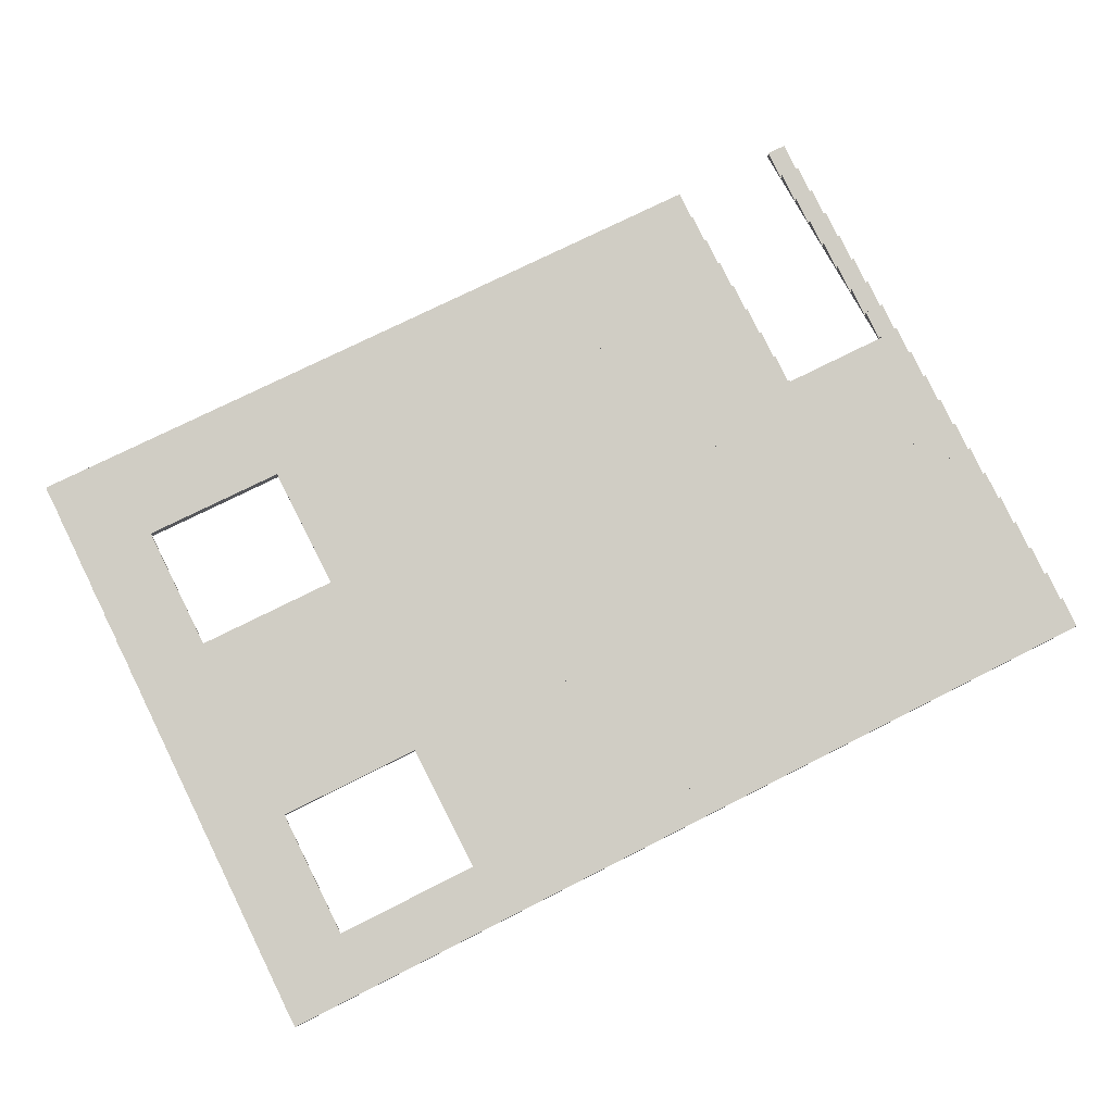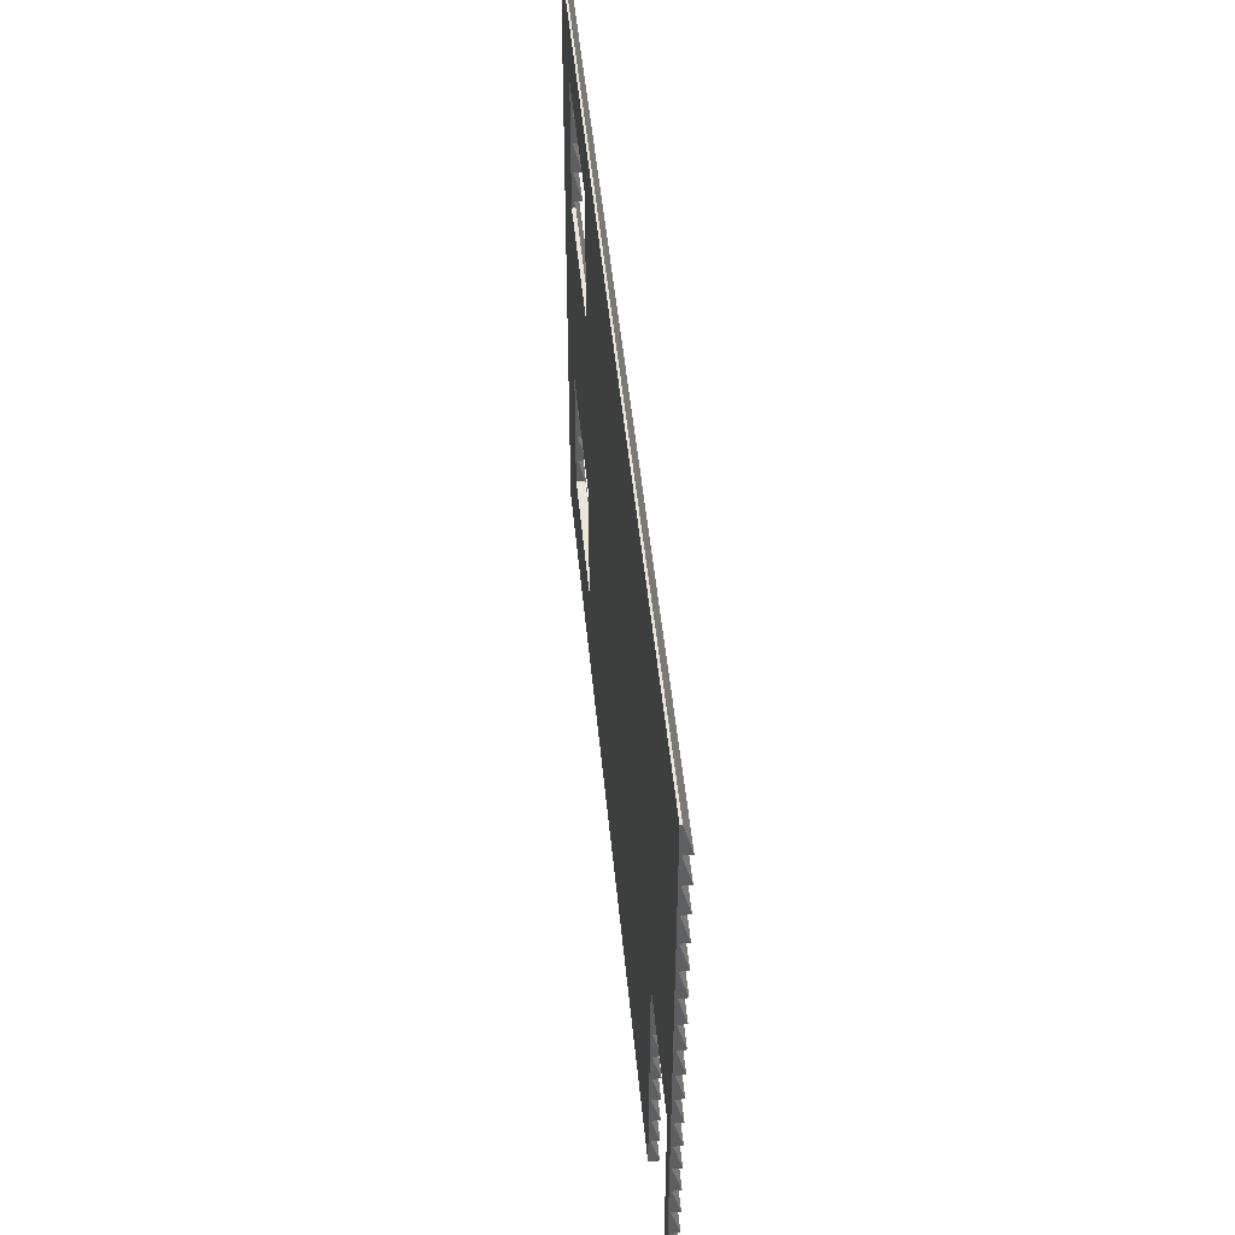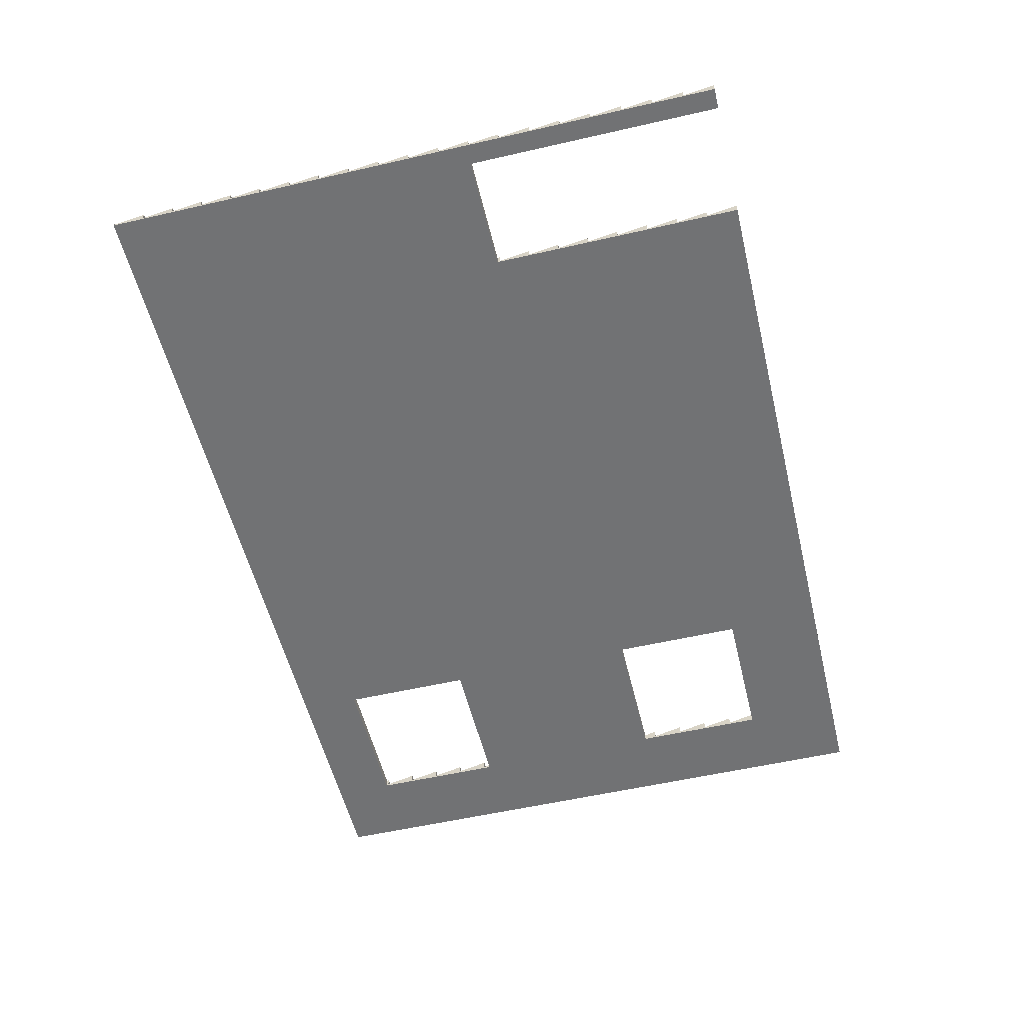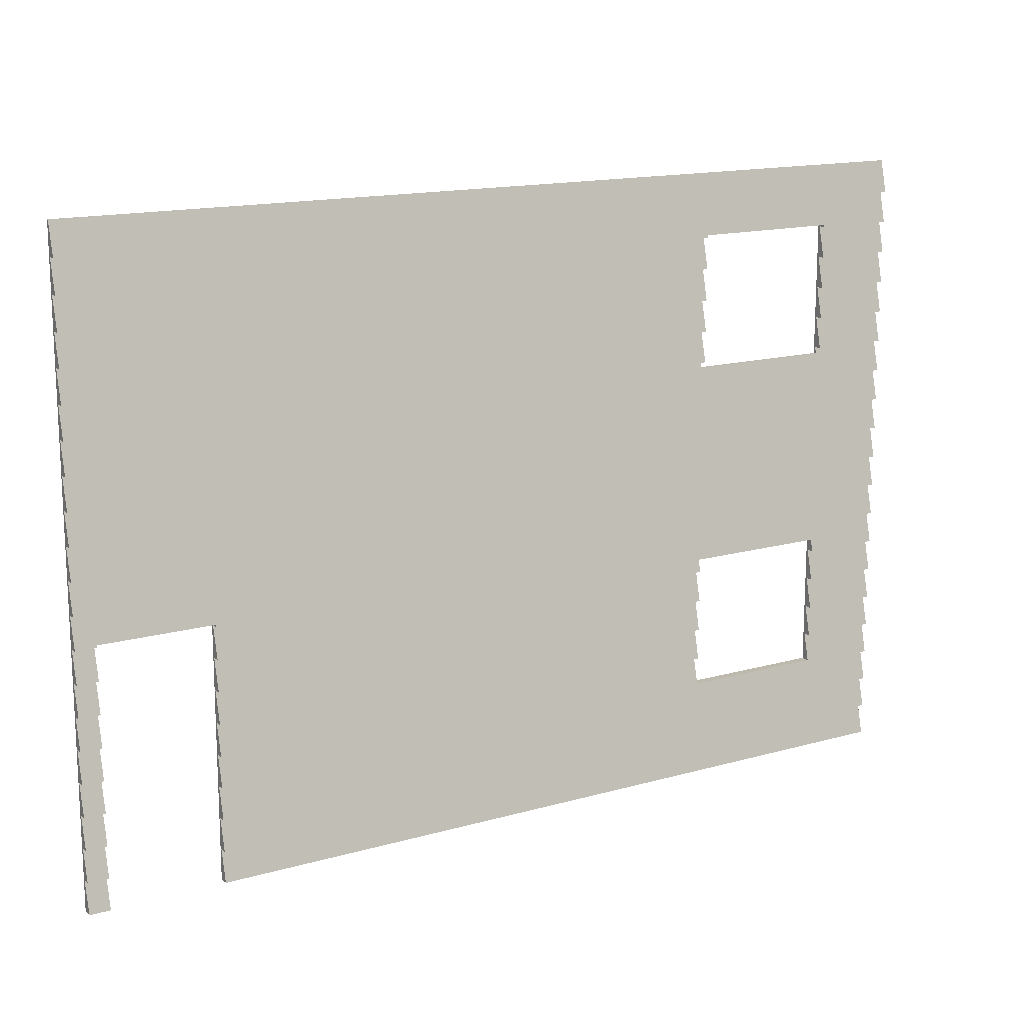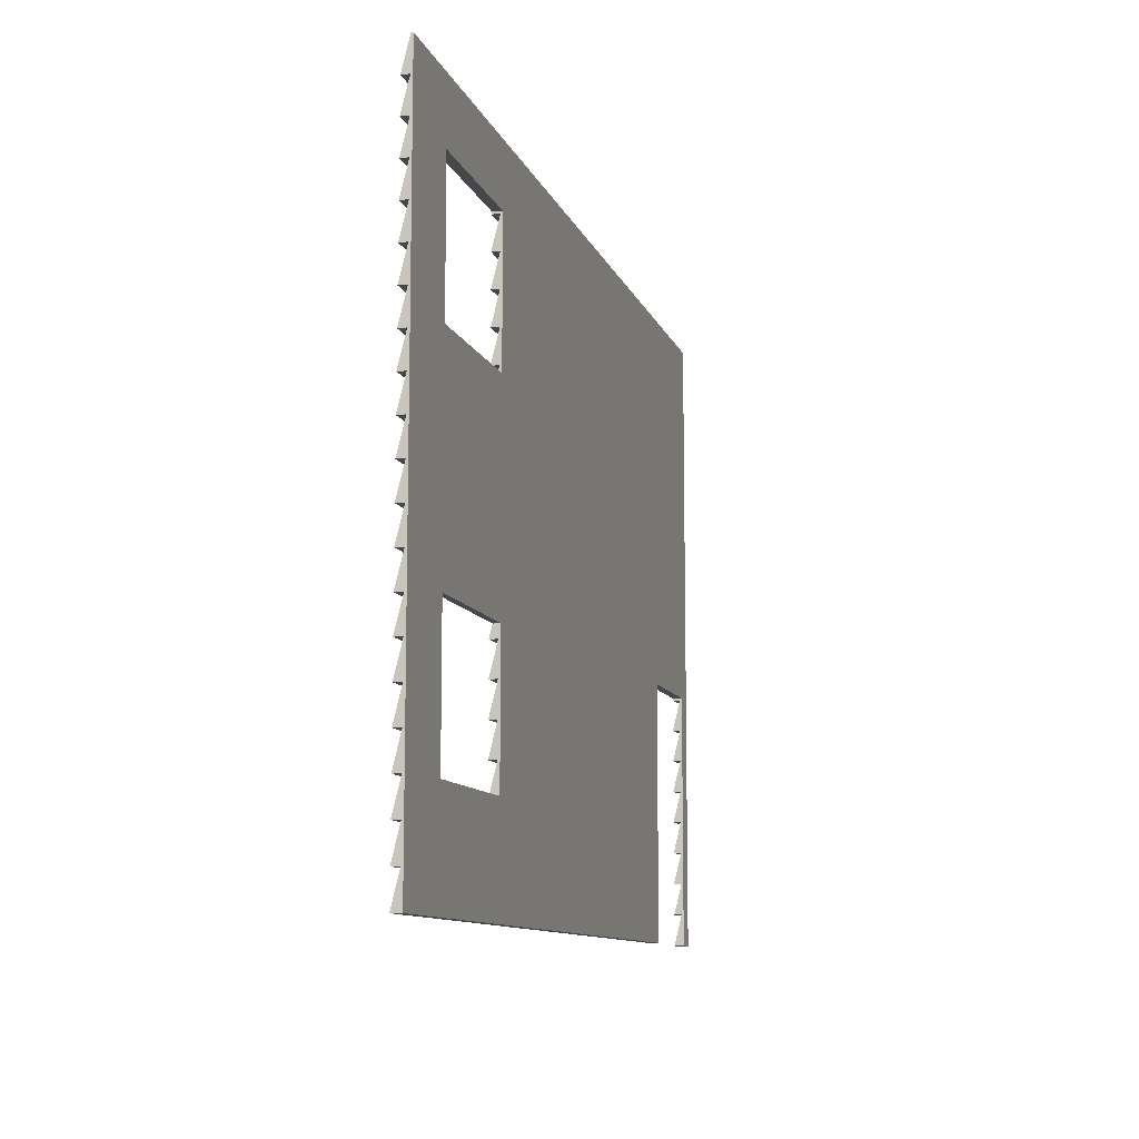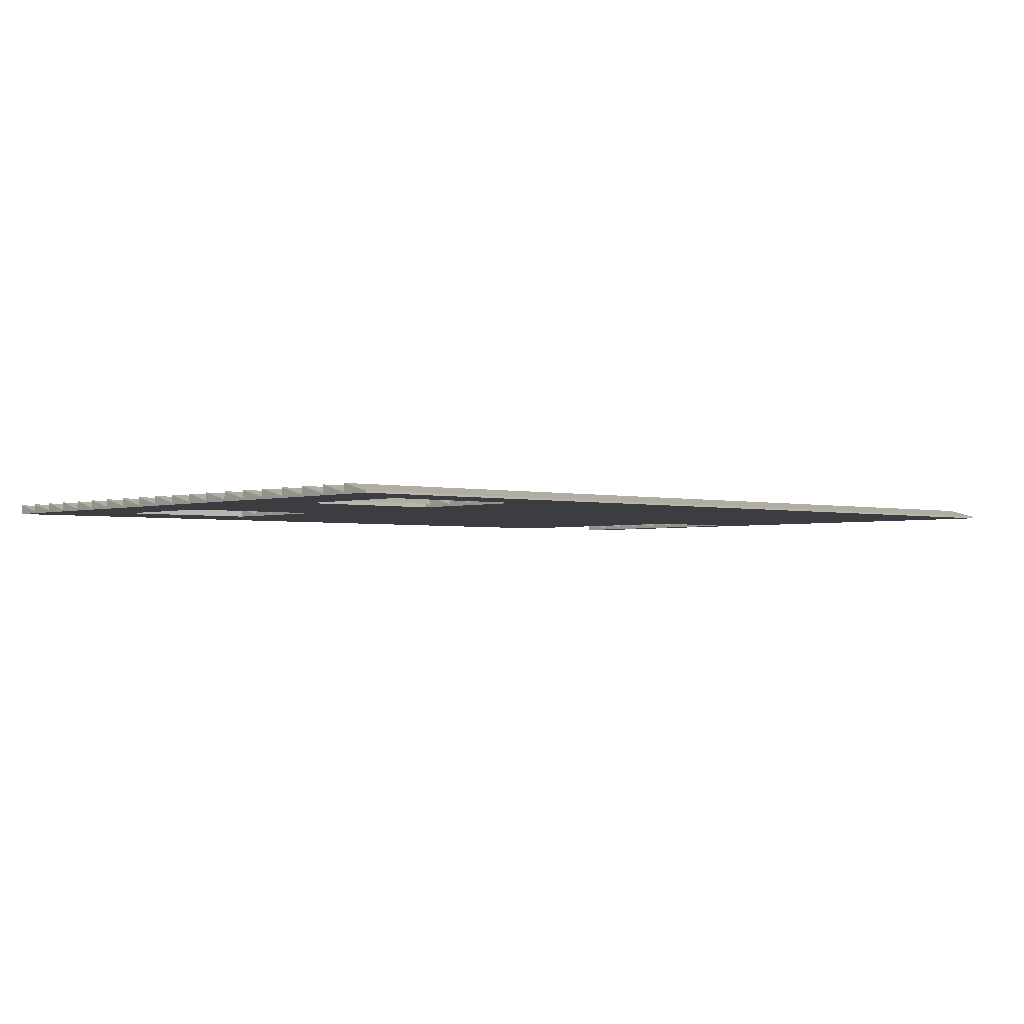
<metadata>
{"format":"obj","ext":"obj","renderer":"f3d","projection":"perspective","resolution":1024,"background":"white","views":[{"elev":72.1,"azim":152.9,"up":"+Z"},{"elev":48.3,"azim":-95.4,"up":"+Y"},{"elev":-55.4,"azim":-76.4,"up":"+Z"},{"elev":15.2,"azim":-31.0,"up":"+Y"},{"elev":-10.3,"azim":105.1,"up":"+Y"},{"elev":-2.3,"azim":138.2,"up":"+Z"}]}
</metadata>
<code>
o object_1
v -7.297 5.498 -46.3
v -7.297 15.47 -46.3
v -7.297 25.45 -46.3
v -7.297 35.42 -46.3
v -7.297 45.4 -46.3
v -7.297 55.37 -46.3
v -7.297 65.35 -46.3
v -7.297 75.32 -46.3
v -7.297 85.3 -46.3
v -7.297 95.27 -46.3
v -7.297 105.2 -46.3
v -7.297 115.2 -46.3
v -7.297 125.2 -46.3
v -7.297 135.2 -46.3
v -7.297 145.1 -46.3
v -7.297 155.1 -46.3
v -7.297 165.1 -46.3
v -7.297 175.1 -46.3
v -7.297 185 -46.3
v -7.297 195 -46.3
v -7.297 5.498 -48.76
v -7.297 15.47 -48.76
v -7.297 25.45 -48.76
v -7.297 35.42 -48.76
v -7.297 45.4 -48.76
v -7.297 55.37 -48.76
v -7.297 65.35 -48.76
v -7.297 75.32 -48.76
v -7.297 85.3 -48.76
v -7.297 95.27 -48.76
v -7.297 105.2 -48.76
v -7.297 115.2 -48.76
v -7.297 125.2 -48.76
v -7.297 135.2 -48.76
v -7.297 145.1 -48.76
v -7.297 155.1 -48.76
v -7.297 165.1 -48.76
v -7.297 175.1 -48.76
v -7.297 185 -48.76
v -7.297 195 -48.76
v -7.297 205 -48.76
v -7.297 5.498 -49.37
v -7.297 205 -49.37
v -0.7967 5.498 -46.3
v -0.7967 15.47 -46.3
v -0.7967 25.45 -46.3
v -0.7967 35.42 -46.3
v -0.7967 45.4 -46.3
v -0.7967 55.37 -46.3
v -0.7967 65.35 -46.3
v -0.7967 75.32 -46.3
v -0.7967 85.3 -46.3
v -0.7967 86 -46.47
v -0.7967 5.498 -48.76
v -0.7967 15.47 -48.76
v -0.7967 25.45 -48.76
v -0.7967 35.42 -48.76
v -0.7967 45.4 -48.76
v -0.7967 55.37 -48.76
v -0.7967 65.35 -48.76
v -0.7967 75.32 -48.76
v -0.7967 85.3 -48.76
v -0.7967 5.498 -49.37
v -0.7967 86 -49.37
v 35.2 5.498 -46.3
v 35.2 15.47 -46.3
v 35.2 25.45 -46.3
v 35.2 35.42 -46.3
v 35.2 45.4 -46.3
v 35.2 55.37 -46.3
v 35.2 65.35 -46.3
v 35.2 75.32 -46.3
v 35.2 85.3 -46.3
v 35.2 86 -46.47
v 35.2 5.498 -48.76
v 35.2 15.47 -48.76
v 35.2 25.45 -48.76
v 35.2 35.42 -48.76
v 35.2 45.4 -48.76
v 35.2 55.37 -48.76
v 35.2 65.35 -48.76
v 35.2 75.32 -48.76
v 35.2 85.3 -48.76
v 35.2 5.498 -49.37
v 35.2 86 -49.37
v 206.2 45.4 -46.3
v 206.2 55.37 -46.3
v 206.2 65.35 -46.3
v 206.2 75.32 -46.3
v 206.2 145.1 -46.3
v 206.2 155.1 -46.3
v 206.2 165.1 -46.3
v 206.2 175.1 -46.3
v 206.2 185 -46.3
v 206.2 185.7 -46.47
v 206.2 36.5 -46.56
v 206.2 79.23 -47.26
v 206.2 143 -48.23
v 206.2 45.4 -48.76
v 206.2 55.37 -48.76
v 206.2 65.35 -48.76
v 206.2 75.32 -48.76
v 206.2 145.1 -48.76
v 206.2 155.1 -48.76
v 206.2 165.1 -48.76
v 206.2 175.1 -48.76
v 206.2 185 -48.76
v 206.2 36.5 -49.37
v 206.2 79.23 -49.37
v 206.2 143 -49.37
v 206.2 185.7 -49.37
v 252.7 45.4 -46.3
v 252.7 55.37 -46.3
v 252.7 65.35 -46.3
v 252.7 75.32 -46.3
v 252.7 145.1 -46.3
v 252.7 155.1 -46.3
v 252.7 165.1 -46.3
v 252.7 175.1 -46.3
v 252.7 185 -46.3
v 252.7 185.7 -46.47
v 252.7 36.5 -46.56
v 252.7 79.23 -47.26
v 252.7 143 -48.23
v 252.7 45.4 -48.76
v 252.7 55.37 -48.76
v 252.7 65.35 -48.76
v 252.7 75.32 -48.76
v 252.7 145.1 -48.76
v 252.7 155.1 -48.76
v 252.7 165.1 -48.76
v 252.7 175.1 -48.76
v 252.7 185 -48.76
v 252.7 36.5 -49.37
v 252.7 79.23 -49.37
v 252.7 143 -49.37
v 252.7 185.7 -49.37
v 277.7 5.498 -46.3
v 277.7 15.47 -46.3
v 277.7 25.45 -46.3
v 277.7 35.42 -46.3
v 277.7 45.4 -46.3
v 277.7 55.37 -46.3
v 277.7 65.35 -46.3
v 277.7 75.32 -46.3
v 277.7 85.3 -46.3
v 277.7 95.27 -46.3
v 277.7 105.2 -46.3
v 277.7 115.2 -46.3
v 277.7 125.2 -46.3
v 277.7 135.2 -46.3
v 277.7 145.1 -46.3
v 277.7 155.1 -46.3
v 277.7 165.1 -46.3
v 277.7 175.1 -46.3
v 277.7 185 -46.3
v 277.7 195 -46.3
v 277.7 5.498 -48.76
v 277.7 15.47 -48.76
v 277.7 25.45 -48.76
v 277.7 35.42 -48.76
v 277.7 45.4 -48.76
v 277.7 55.37 -48.76
v 277.7 65.35 -48.76
v 277.7 75.32 -48.76
v 277.7 85.3 -48.76
v 277.7 95.27 -48.76
v 277.7 105.2 -48.76
v 277.7 115.2 -48.76
v 277.7 125.2 -48.76
v 277.7 135.2 -48.76
v 277.7 145.1 -48.76
v 277.7 155.1 -48.76
v 277.7 165.1 -48.76
v 277.7 175.1 -48.76
v 277.7 185 -48.76
v 277.7 195 -48.76
v 277.7 205 -48.76
v 277.7 5.498 -49.37
v 277.7 205 -49.37
f 177 178 157
f 156 176 177
f 180 177 176
f 154 174 175
f 180 175 174
f 180 174 173
f 153 173 174
f 175 180 176
f 155 175 176
f 171 180 172
f 173 172 180
f 170 180 171
f 151 171 172
f 149 169 170
f 180 170 169
f 180 169 168
f 148 168 169
f 168 179 180
f 150 170 171
f 180 178 177
f 152 172 173
f 146 166 167
f 179 167 166
f 144 164 165
f 179 165 164
f 179 164 163
f 143 163 164
f 165 179 166
f 145 165 166
f 141 161 162
f 179 162 161
f 179 161 160
f 140 160 161
f 158 179 159
f 160 159 179
f 138 158 159
f 179 163 162
f 139 159 160
f 179 168 167
f 142 162 163
f 147 167 168
f 23 3 24
f 24 4 25
f 2 23 22
f 27 26 6
f 5 26 25
f 27 7 28
f 28 8 29
f 9 30 29
f 22 21 1
f 30 10 31
f 32 12 33
f 33 13 34
f 32 31 11
f 35 15 36
f 36 16 37
f 38 18 39
f 39 19 40
f 38 37 17
f 35 34 14
f 42 23 24
f 42 25 26
f 42 26 27
f 25 42 24
f 28 42 27
f 42 22 23
f 29 42 28
f 42 29 30
f 42 30 31
f 31 43 42
f 42 21 22
f 43 32 33
f 43 34 35
f 43 35 36
f 34 43 33
f 43 37 38
f 43 38 39
f 41 43 40
f 39 40 43
f 20 41 40
f 43 36 37
f 43 31 32
f 41 178 180 43
f 111 180 137
f 136 137 180
f 109 85 110
f 136 180 135
f 43 111 110
f 180 111 43
f 43 85 64
f 43 110 85
f 42 43 64
f 110 136 135 109
f 135 179 134
f 179 135 180
f 179 108 134
f 179 84 108
f 42 64 63
f 85 108 84
f 85 109 108
f 42 63 54 21
f 178 41 20 157
f 157 20 40 177
f 151 14 34 171
f 171 34 13 150
f 150 13 33 170
f 170 33 12 149
f 149 12 32 169
f 169 32 11 148
f 148 11 31 168
f 168 31 10 147
f 147 10 30 167
f 74 30 53
f 9 53 30
f 146 167 74
f 30 74 167
f 53 9 52
f 74 73 146
f 52 9 29 62
f 141 68 78 161
f 161 78 67 140
f 46 3 23 56
f 160 77 66 139
f 139 66 76 159
f 159 76 65 138
f 138 65 75 158
f 105 91 104
f 106 92 105
f 107 93 106
f 104 103 110
f 98 110 103
f 105 104 110
f 103 104 90
f 111 106 105
f 111 95 94 107
f 106 111 107
f 111 105 110
f 130 136 129
f 124 129 136
f 131 136 130
f 132 137 131
f 136 131 137
f 137 132 133
f 133 132 119
f 132 131 118
f 121 137 133 120
f 131 130 117
f 116 130 129
f 110 98 124 136
f 121 95 111 137
f 177 40 95
f 19 95 40
f 156 177 121
f 95 121 177
f 95 19 94
f 121 120 156
f 156 120 133 176
f 94 19 39 107
f 176 133 119 155
f 107 39 18 93
f 155 119 132 175
f 93 18 38 106
f 175 132 118 154
f 106 38 17 92
f 154 118 131 174
f 92 17 37 105
f 174 131 117 153
f 105 37 16 91
f 153 117 130 173
f 91 16 36 104
f 173 130 116 152
f 104 36 15 90
f 152 116 129 172
f 90 15 35 103
f 98 103 35
f 124 172 129
f 151 98 14
f 35 14 98
f 172 124 151
f 98 151 124
f 100 86 99
f 100 101 87
f 101 102 88
f 100 99 108
f 96 108 99
f 108 109 101 100
f 102 101 109
f 109 97 89 102
f 126 134 125
f 122 125 134
f 112 126 125
f 135 134 126 127
f 128 135 127
f 128 127 114
f 123 135 128 115
f 127 126 113
f 108 96 122 134
f 123 97 109 135
f 166 83 97
f 72 97 83
f 145 166 123
f 97 123 166
f 97 72 89
f 123 115 145
f 145 115 128 165
f 89 72 82 102
f 165 128 114 144
f 102 82 71 88
f 144 114 127 164
f 50 7 27 60
f 164 127 113 143
f 101 81 70 87
f 143 113 126 163
f 87 70 80 100
f 163 126 112 142
f 100 80 69 86
f 142 112 125 162
f 86 69 79 99
f 96 99 79
f 122 162 125
f 141 96 68
f 79 68 96
f 162 122 141
f 96 141 122
f 55 54 63
f 63 56 55
f 45 55 56
f 46 56 57
f 63 57 56
f 55 44 54
f 58 57 63
f 59 58 64
f 63 64 58
f 64 60 59
f 49 59 60
f 64 61 60
f 59 48 58
f 62 61 64
f 58 47 57
f 61 50 60
f 51 61 62
f 53 52 62 64
f 76 66 77
f 78 68 79
f 79 69 80
f 78 77 67
f 82 72 83
f 81 71 82
f 80 70 81
f 84 76 77
f 78 84 77
f 75 76 84
f 79 84 78
f 75 65 76
f 85 79 80
f 85 80 81
f 83 85 82
f 81 82 85
f 85 83 73 74
f 85 84 79
f 85 74 53 64
f 84 179 158 75
f 146 73 83 166
f 47 4 24 57
f 57 24 3 46
f 140 67 77 160
f 56 23 2 45
f 45 2 22 55
f 55 22 1 44
f 44 1 21 54
f 62 29 8 51
f 51 8 28 61
f 61 28 7 50
f 88 71 81 101
f 60 27 6 49
f 49 6 26 59
f 59 26 5 48
f 48 5 25 58
f 58 25 4 47

</code>
